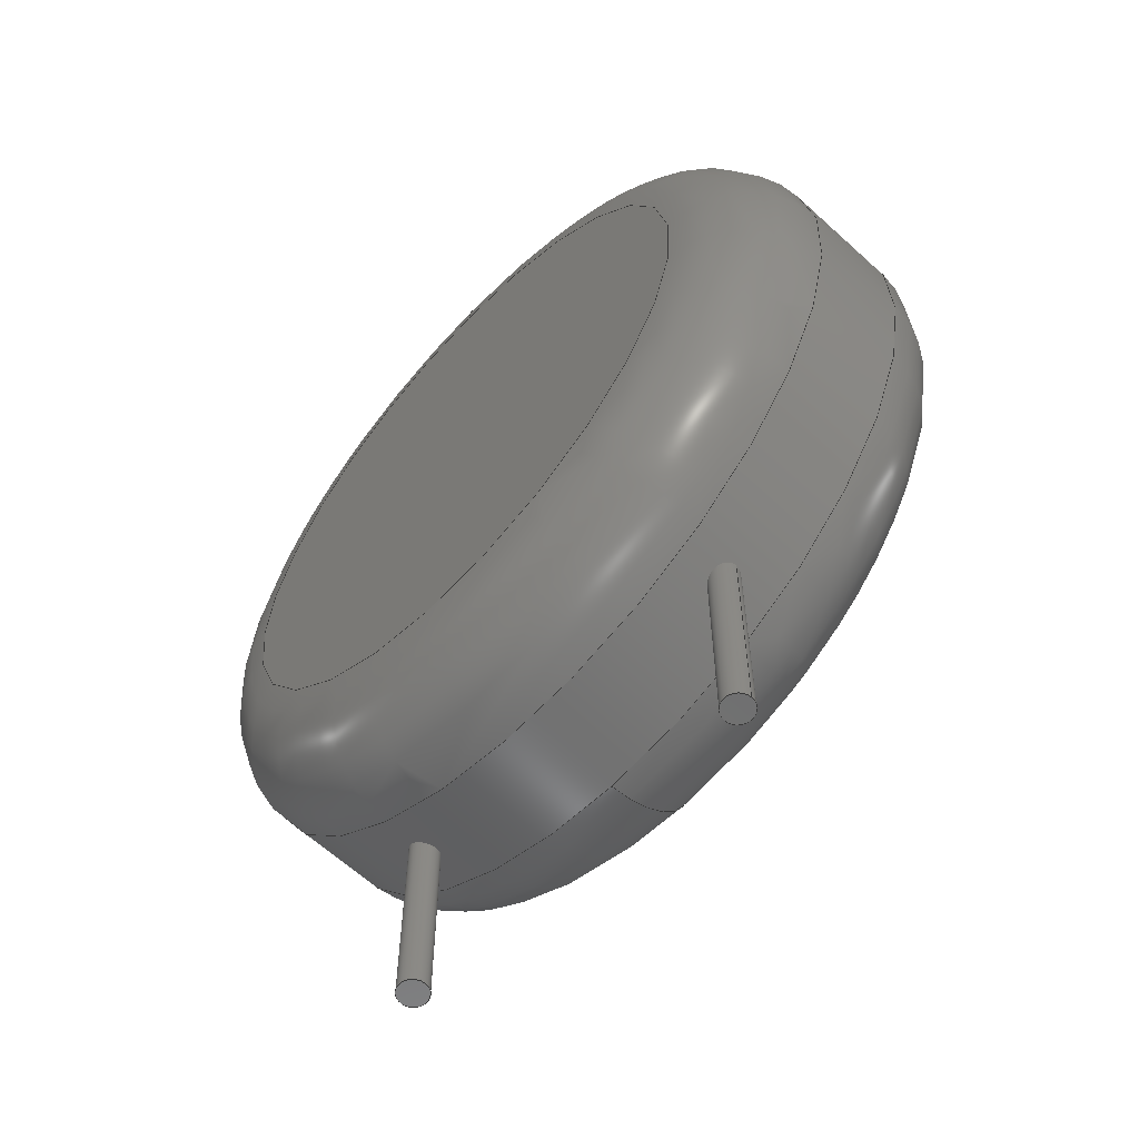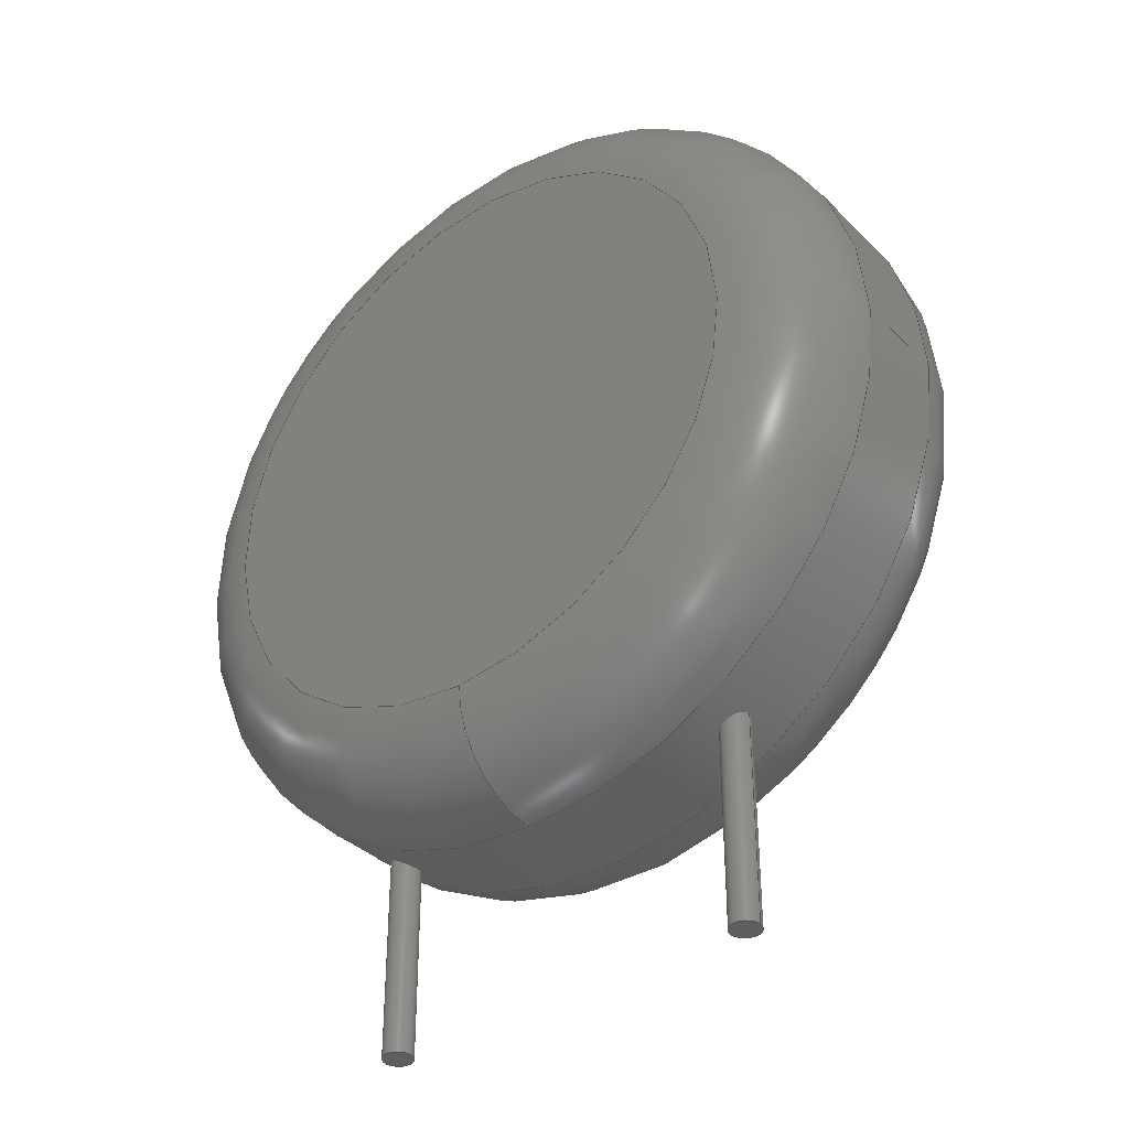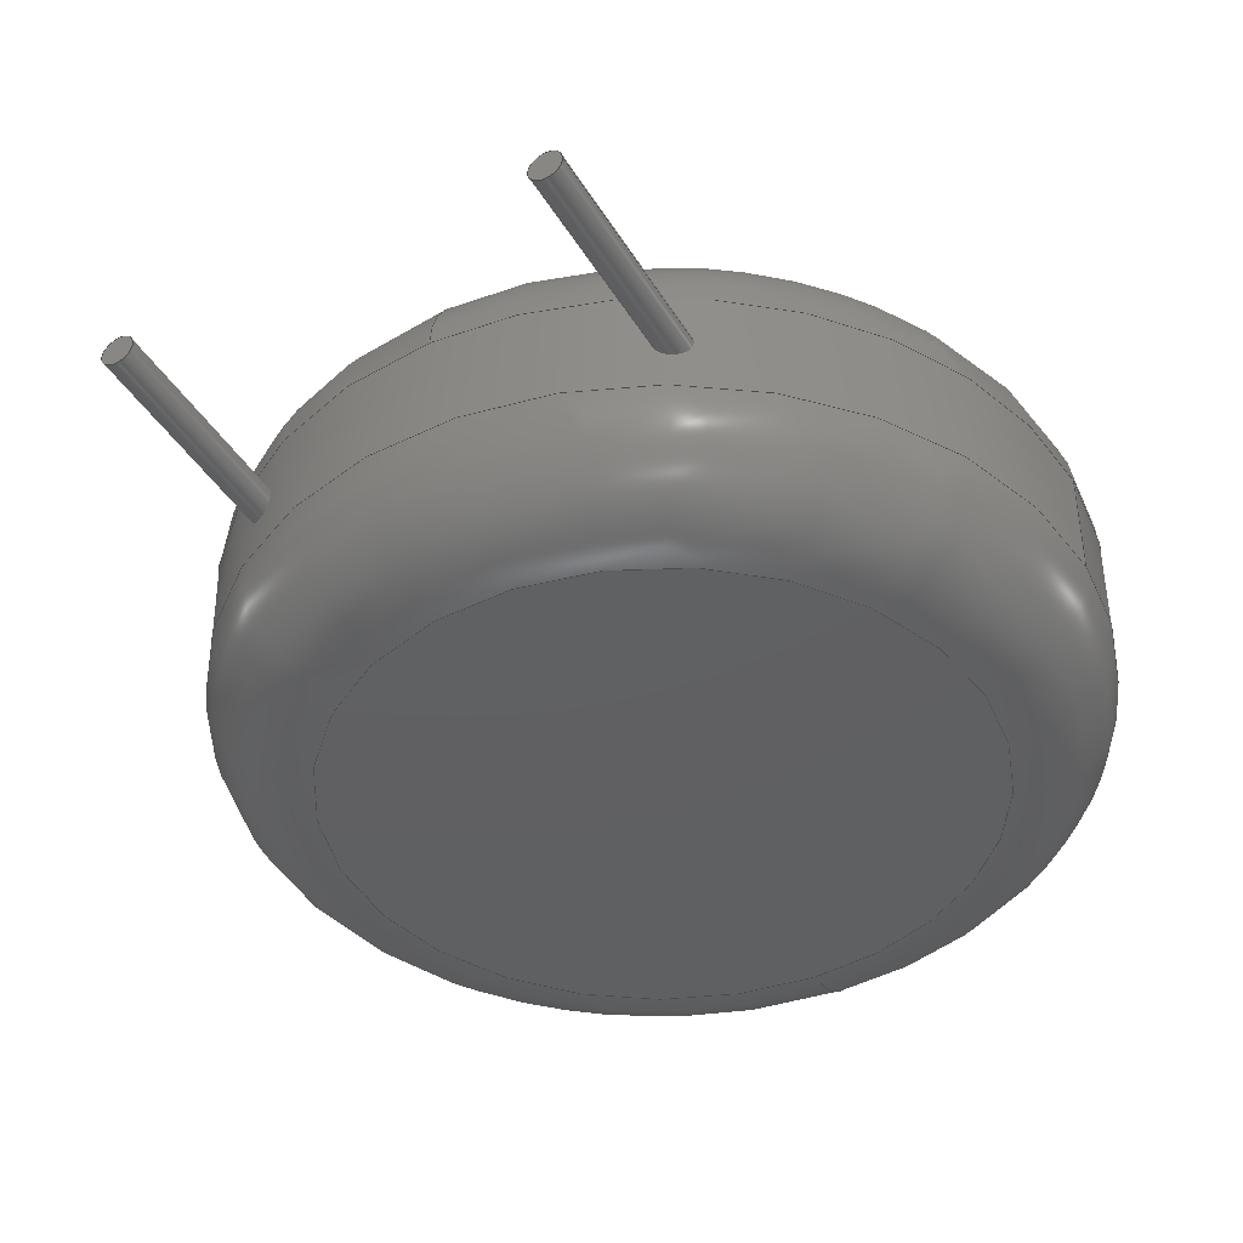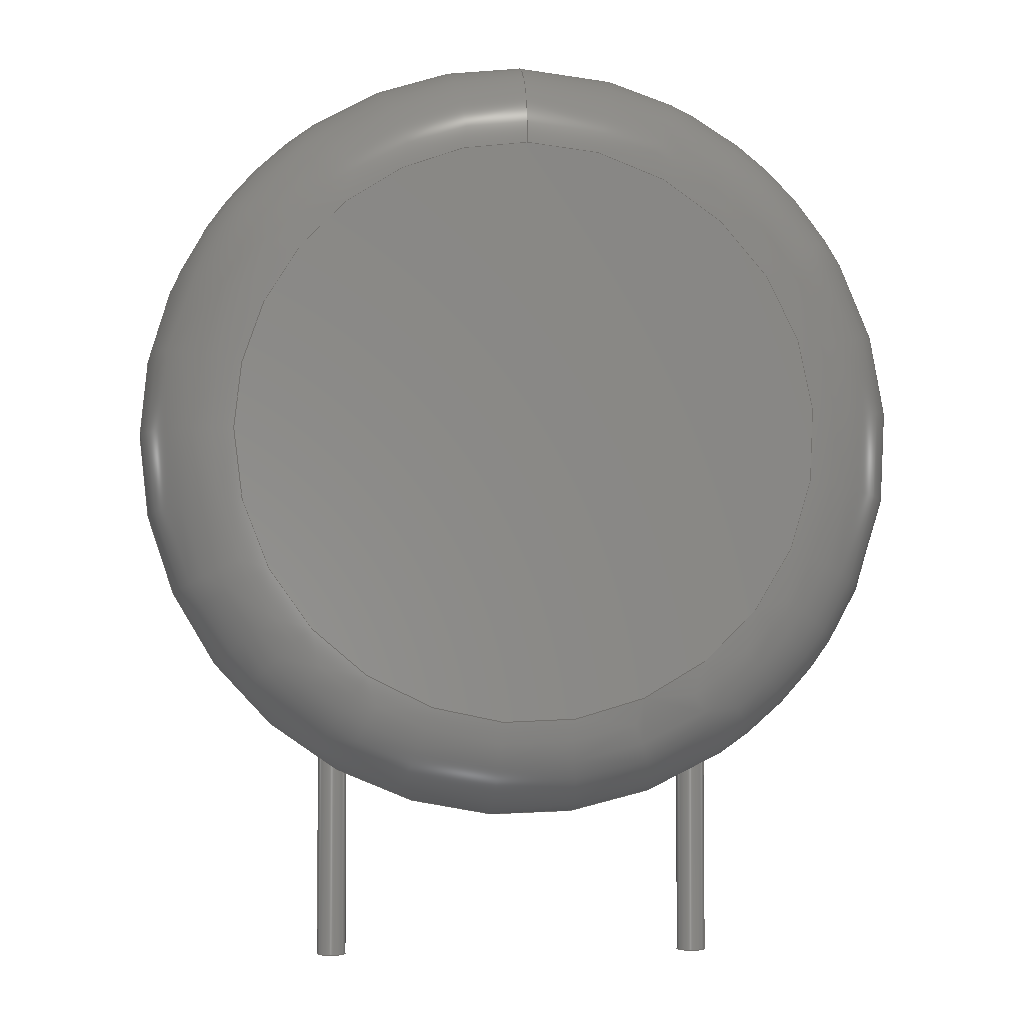
<metadata>
{"format":"step","ext":"step","renderer":"f3d","projection":"perspective","resolution":1024,"background":"white","views":[{"elev":-60.4,"azim":47.1,"up":"+Z"},{"elev":-37.1,"azim":-141.2,"up":"+Z"},{"elev":-41.5,"azim":-151.4,"up":"+Y"},{"elev":-3.4,"azim":-5.9,"up":"+Z"}]}
</metadata>
<code>
ISO-10303-21;
DATA;
#1=MECHANICAL_DESIGN_GEOMETRIC_PRESENTATION_REPRESENTATION('',(#4,#5,
#6),#277);
#2=SHAPE_REPRESENTATION_RELATIONSHIP('SRR','None',#284,#3);
#3=ADVANCED_BREP_SHAPE_REPRESENTATION('',(#7,#8,#9),#276);
#4=STYLED_ITEM('',(#294),#7);
#5=STYLED_ITEM('',(#295),#8);
#6=STYLED_ITEM('',(#295),#9);
#7=MANIFOLD_SOLID_BREP('Body1',#137);
#8=MANIFOLD_SOLID_BREP('Body2',#138);
#9=MANIFOLD_SOLID_BREP('Body3',#139);
#10=PLANE('',#162);
#11=PLANE('',#167);
#12=PLANE('',#171);
#13=PLANE('',#172);
#14=PLANE('',#176);
#15=PLANE('',#177);
#16=LINE('',#246,#19);
#17=LINE('',#262,#20);
#18=LINE('',#270,#21);
#19=VECTOR('',#194,8);
#20=VECTOR('',#215,0.3);
#21=VECTOR('',#226,0.3);
#22=CYLINDRICAL_SURFACE('',#159,8);
#23=CYLINDRICAL_SURFACE('',#168,0.3);
#24=CYLINDRICAL_SURFACE('',#173,0.3);
#25=FACE_OUTER_BOUND('',#36,.T.);
#26=FACE_OUTER_BOUND('',#37,.T.);
#27=FACE_OUTER_BOUND('',#38,.T.);
#28=FACE_OUTER_BOUND('',#39,.T.);
#29=FACE_OUTER_BOUND('',#40,.T.);
#30=FACE_OUTER_BOUND('',#41,.T.);
#31=FACE_OUTER_BOUND('',#42,.T.);
#32=FACE_OUTER_BOUND('',#43,.T.);
#33=FACE_OUTER_BOUND('',#44,.T.);
#34=FACE_OUTER_BOUND('',#45,.T.);
#35=FACE_OUTER_BOUND('',#46,.T.);
#36=EDGE_LOOP('',(#90,#91,#92,#93,#94,#95));
#37=EDGE_LOOP('',(#96,#97,#98,#99,#100,#101));
#38=EDGE_LOOP('',(#102,#103));
#39=EDGE_LOOP('',(#104,#105,#106,#107,#108,#109));
#40=EDGE_LOOP('',(#110,#111));
#41=EDGE_LOOP('',(#112,#113,#114,#115));
#42=EDGE_LOOP('',(#116));
#43=EDGE_LOOP('',(#117));
#44=EDGE_LOOP('',(#118,#119,#120,#121));
#45=EDGE_LOOP('',(#122));
#46=EDGE_LOOP('',(#123));
#47=CIRCLE('',#154,6);
#48=CIRCLE('',#155,2);
#49=CIRCLE('',#156,8);
#50=CIRCLE('',#157,8);
#51=CIRCLE('',#158,6);
#52=CIRCLE('',#160,8);
#53=CIRCLE('',#161,8);
#54=CIRCLE('',#164,6);
#55=CIRCLE('',#165,2);
#56=CIRCLE('',#166,6);
#57=CIRCLE('',#169,0.3);
#58=CIRCLE('',#170,0.3);
#59=CIRCLE('',#174,0.3);
#60=CIRCLE('',#175,0.3);
#61=VERTEX_POINT('',#235);
#62=VERTEX_POINT('',#236);
#63=VERTEX_POINT('',#238);
#64=VERTEX_POINT('',#240);
#65=VERTEX_POINT('',#245);
#66=VERTEX_POINT('',#247);
#67=VERTEX_POINT('',#252);
#68=VERTEX_POINT('',#253);
#69=VERTEX_POINT('',#259);
#70=VERTEX_POINT('',#261);
#71=VERTEX_POINT('',#267);
#72=VERTEX_POINT('',#269);
#73=EDGE_CURVE('',#61,#62,#47,.T.);
#74=EDGE_CURVE('',#62,#63,#48,.T.);
#75=EDGE_CURVE('',#63,#64,#49,.T.);
#76=EDGE_CURVE('',#64,#63,#50,.T.);
#77=EDGE_CURVE('',#62,#61,#51,.T.);
#78=EDGE_CURVE('',#64,#65,#16,.T.);
#79=EDGE_CURVE('',#66,#65,#52,.T.);
#80=EDGE_CURVE('',#65,#66,#53,.T.);
#81=EDGE_CURVE('',#67,#68,#54,.T.);
#82=EDGE_CURVE('',#68,#66,#55,.T.);
#83=EDGE_CURVE('',#68,#67,#56,.T.);
#84=EDGE_CURVE('',#69,#69,#57,.T.);
#85=EDGE_CURVE('',#69,#70,#17,.T.);
#86=EDGE_CURVE('',#70,#70,#58,.T.);
#87=EDGE_CURVE('',#71,#71,#59,.T.);
#88=EDGE_CURVE('',#71,#72,#18,.T.);
#89=EDGE_CURVE('',#72,#72,#60,.T.);
#90=ORIENTED_EDGE('',*,*,#73,.T.);
#91=ORIENTED_EDGE('',*,*,#74,.T.);
#92=ORIENTED_EDGE('',*,*,#75,.T.);
#93=ORIENTED_EDGE('',*,*,#76,.T.);
#94=ORIENTED_EDGE('',*,*,#74,.F.);
#95=ORIENTED_EDGE('',*,*,#77,.T.);
#96=ORIENTED_EDGE('',*,*,#76,.F.);
#97=ORIENTED_EDGE('',*,*,#78,.T.);
#98=ORIENTED_EDGE('',*,*,#79,.F.);
#99=ORIENTED_EDGE('',*,*,#80,.F.);
#100=ORIENTED_EDGE('',*,*,#78,.F.);
#101=ORIENTED_EDGE('',*,*,#75,.F.);
#102=ORIENTED_EDGE('',*,*,#73,.F.);
#103=ORIENTED_EDGE('',*,*,#77,.F.);
#104=ORIENTED_EDGE('',*,*,#81,.T.);
#105=ORIENTED_EDGE('',*,*,#82,.T.);
#106=ORIENTED_EDGE('',*,*,#79,.T.);
#107=ORIENTED_EDGE('',*,*,#80,.T.);
#108=ORIENTED_EDGE('',*,*,#82,.F.);
#109=ORIENTED_EDGE('',*,*,#83,.T.);
#110=ORIENTED_EDGE('',*,*,#81,.F.);
#111=ORIENTED_EDGE('',*,*,#83,.F.);
#112=ORIENTED_EDGE('',*,*,#84,.F.);
#113=ORIENTED_EDGE('',*,*,#85,.T.);
#114=ORIENTED_EDGE('',*,*,#86,.T.);
#115=ORIENTED_EDGE('',*,*,#85,.F.);
#116=ORIENTED_EDGE('',*,*,#84,.T.);
#117=ORIENTED_EDGE('',*,*,#86,.F.);
#118=ORIENTED_EDGE('',*,*,#87,.F.);
#119=ORIENTED_EDGE('',*,*,#88,.T.);
#120=ORIENTED_EDGE('',*,*,#89,.T.);
#121=ORIENTED_EDGE('',*,*,#88,.F.);
#122=ORIENTED_EDGE('',*,*,#87,.T.);
#123=ORIENTED_EDGE('',*,*,#89,.F.);
#124=TOROIDAL_SURFACE('',#153,6,2);
#125=TOROIDAL_SURFACE('',#163,6,2);
#126=ADVANCED_FACE('',(#25),#124,.T.);
#127=ADVANCED_FACE('',(#26),#22,.T.);
#128=ADVANCED_FACE('',(#27),#10,.T.);
#129=ADVANCED_FACE('',(#28),#125,.T.);
#130=ADVANCED_FACE('',(#29),#11,.F.);
#131=ADVANCED_FACE('',(#30),#23,.T.);
#132=ADVANCED_FACE('',(#31),#12,.T.);
#133=ADVANCED_FACE('',(#32),#13,.F.);
#134=ADVANCED_FACE('',(#33),#24,.T.);
#135=ADVANCED_FACE('',(#34),#14,.T.);
#136=ADVANCED_FACE('',(#35),#15,.F.);
#137=CLOSED_SHELL('',(#126,#127,#128,#129,#130));
#138=CLOSED_SHELL('',(#131,#132,#133));
#139=CLOSED_SHELL('',(#134,#135,#136));
#140=DERIVED_UNIT_ELEMENT(#142,1);
#141=DERIVED_UNIT_ELEMENT(#279,3);
#142=(
MASS_UNIT()
NAMED_UNIT(*)
SI_UNIT(.KILO.,.GRAM.)
);
#143=DERIVED_UNIT((#140,#141));
#144=MEASURE_REPRESENTATION_ITEM('density measure',
POSITIVE_RATIO_MEASURE(7850),#143);
#145=PROPERTY_DEFINITION_REPRESENTATION(#150,#147);
#146=PROPERTY_DEFINITION_REPRESENTATION(#151,#148);
#147=REPRESENTATION('material name',(#149),#276);
#148=REPRESENTATION('density',(#144),#276);
#149=DESCRIPTIVE_REPRESENTATION_ITEM('Steel','Steel');
#150=PROPERTY_DEFINITION('material property','material name',#286);
#151=PROPERTY_DEFINITION('material property','density of part',#286);
#152=AXIS2_PLACEMENT_3D('placement',#233,#178,#179);
#153=AXIS2_PLACEMENT_3D('',#234,#180,#181);
#154=AXIS2_PLACEMENT_3D('',#237,#182,#183);
#155=AXIS2_PLACEMENT_3D('',#239,#184,#185);
#156=AXIS2_PLACEMENT_3D('',#241,#186,#187);
#157=AXIS2_PLACEMENT_3D('',#242,#188,#189);
#158=AXIS2_PLACEMENT_3D('',#243,#190,#191);
#159=AXIS2_PLACEMENT_3D('',#244,#192,#193);
#160=AXIS2_PLACEMENT_3D('',#248,#195,#196);
#161=AXIS2_PLACEMENT_3D('',#249,#197,#198);
#162=AXIS2_PLACEMENT_3D('',#250,#199,#200);
#163=AXIS2_PLACEMENT_3D('',#251,#201,#202);
#164=AXIS2_PLACEMENT_3D('',#254,#203,#204);
#165=AXIS2_PLACEMENT_3D('',#255,#205,#206);
#166=AXIS2_PLACEMENT_3D('',#256,#207,#208);
#167=AXIS2_PLACEMENT_3D('',#257,#209,#210);
#168=AXIS2_PLACEMENT_3D('',#258,#211,#212);
#169=AXIS2_PLACEMENT_3D('',#260,#213,#214);
#170=AXIS2_PLACEMENT_3D('',#263,#216,#217);
#171=AXIS2_PLACEMENT_3D('',#264,#218,#219);
#172=AXIS2_PLACEMENT_3D('',#265,#220,#221);
#173=AXIS2_PLACEMENT_3D('',#266,#222,#223);
#174=AXIS2_PLACEMENT_3D('',#268,#224,#225);
#175=AXIS2_PLACEMENT_3D('',#271,#227,#228);
#176=AXIS2_PLACEMENT_3D('',#272,#229,#230);
#177=AXIS2_PLACEMENT_3D('',#273,#231,#232);
#178=DIRECTION('axis',(0,0,1));
#179=DIRECTION('refdir',(1,0,0));
#180=DIRECTION('center_axis',(0,1,0));
#181=DIRECTION('ref_axis',(0,0,1));
#182=DIRECTION('center_axis',(0,-1,0));
#183=DIRECTION('ref_axis',(1,0,0));
#184=DIRECTION('center_axis',(-1,0,1.225e-16));
#185=DIRECTION('ref_axis',(-1.225e-16,0,-1));
#186=DIRECTION('center_axis',(0,1,0));
#187=DIRECTION('ref_axis',(1,0,0));
#188=DIRECTION('center_axis',(0,1,0));
#189=DIRECTION('ref_axis',(1,0,0));
#190=DIRECTION('center_axis',(0,-1,0));
#191=DIRECTION('ref_axis',(1,0,0));
#192=DIRECTION('center_axis',(0,1,0));
#193=DIRECTION('ref_axis',(1,0,0));
#194=DIRECTION('',(0,-1,0));
#195=DIRECTION('center_axis',(0,-1,0));
#196=DIRECTION('ref_axis',(1,0,0));
#197=DIRECTION('center_axis',(0,-1,0));
#198=DIRECTION('ref_axis',(1,0,0));
#199=DIRECTION('center_axis',(0,1,0));
#200=DIRECTION('ref_axis',(1,0,0));
#201=DIRECTION('center_axis',(0,-1,0));
#202=DIRECTION('ref_axis',(0,0,-1));
#203=DIRECTION('center_axis',(0,1,0));
#204=DIRECTION('ref_axis',(1,0,0));
#205=DIRECTION('center_axis',(-1,0,-1.225e-16));
#206=DIRECTION('ref_axis',(-1.225e-16,0,1));
#207=DIRECTION('center_axis',(0,1,0));
#208=DIRECTION('ref_axis',(1,0,0));
#209=DIRECTION('center_axis',(0,1,0));
#210=DIRECTION('ref_axis',(1,0,0));
#211=DIRECTION('center_axis',(0,0,1));
#212=DIRECTION('ref_axis',(1,0,0));
#213=DIRECTION('center_axis',(0,0,1));
#214=DIRECTION('ref_axis',(1,0,0));
#215=DIRECTION('',(0,0,-1));
#216=DIRECTION('center_axis',(0,0,1));
#217=DIRECTION('ref_axis',(1,0,0));
#218=DIRECTION('center_axis',(0,0,1));
#219=DIRECTION('ref_axis',(1,0,0));
#220=DIRECTION('center_axis',(0,0,1));
#221=DIRECTION('ref_axis',(1,0,0));
#222=DIRECTION('center_axis',(-6.168e-17,0,-1));
#223=DIRECTION('ref_axis',(-1,0,6.168e-17));
#224=DIRECTION('center_axis',(-6.168e-17,0,-1));
#225=DIRECTION('ref_axis',(-1,0,0));
#226=DIRECTION('',(6.168e-17,0,1));
#227=DIRECTION('center_axis',(-6.168e-17,0,-1));
#228=DIRECTION('ref_axis',(-1,0,0));
#229=DIRECTION('center_axis',(-6.168e-17,0,-1));
#230=DIRECTION('ref_axis',(-1,0,6.168e-17));
#231=DIRECTION('center_axis',(-6.168e-17,0,-1));
#232=DIRECTION('ref_axis',(-1,0,6.168e-17));
#233=CARTESIAN_POINT('',(0,0,0));
#234=CARTESIAN_POINT('Origin',(5.511e-16,1,9));
#235=CARTESIAN_POINT('',(-6,3,9));
#236=CARTESIAN_POINT('',(-1.837e-16,3,3));
#237=CARTESIAN_POINT('Origin',(5.511e-16,3,9));
#238=CARTESIAN_POINT('',(-4.286e-16,1,1));
#239=CARTESIAN_POINT('Origin',(-1.837e-16,1,3));
#240=CARTESIAN_POINT('',(-8,1,9));
#241=CARTESIAN_POINT('Origin',(5.511e-16,1,9));
#242=CARTESIAN_POINT('Origin',(5.511e-16,1,9));
#243=CARTESIAN_POINT('Origin',(5.511e-16,3,9));
#244=CARTESIAN_POINT('Origin',(5.511e-16,0,9));
#245=CARTESIAN_POINT('',(-8,-1,9));
#246=CARTESIAN_POINT('',(-8,0,9));
#247=CARTESIAN_POINT('',(-4.286e-16,-1,17));
#248=CARTESIAN_POINT('Origin',(5.511e-16,-1,9));
#249=CARTESIAN_POINT('Origin',(5.511e-16,-1,9));
#250=CARTESIAN_POINT('Origin',(0,3,9));
#251=CARTESIAN_POINT('Origin',(5.511e-16,-1,9));
#252=CARTESIAN_POINT('',(-6,-3,9));
#253=CARTESIAN_POINT('',(-1.837e-16,-3,15));
#254=CARTESIAN_POINT('Origin',(5.511e-16,-3,9));
#255=CARTESIAN_POINT('Origin',(-1.837e-16,-1,15));
#256=CARTESIAN_POINT('Origin',(5.511e-16,-3,9));
#257=CARTESIAN_POINT('Origin',(0,-3,9));
#258=CARTESIAN_POINT('Origin',(-3.9,0,-2));
#259=CARTESIAN_POINT('',(-4.2,-3.674e-17,9));
#260=CARTESIAN_POINT('Origin',(-3.9,0,9));
#261=CARTESIAN_POINT('',(-4.2,-3.674e-17,-2));
#262=CARTESIAN_POINT('',(-4.2,-3.674e-17,-2));
#263=CARTESIAN_POINT('Origin',(-3.9,0,-2));
#264=CARTESIAN_POINT('Origin',(-3.9,0,9));
#265=CARTESIAN_POINT('Origin',(-3.9,0,-2));
#266=CARTESIAN_POINT('Origin',(3.9,0,9));
#267=CARTESIAN_POINT('',(4.2,-3.674e-17,-2));
#268=CARTESIAN_POINT('Origin',(3.9,0,-2));
#269=CARTESIAN_POINT('',(4.2,-3.674e-17,9));
#270=CARTESIAN_POINT('',(4.2,-3.674e-17,9));
#271=CARTESIAN_POINT('Origin',(3.9,0,9));
#272=CARTESIAN_POINT('Origin',(3.9,0,-2));
#273=CARTESIAN_POINT('Origin',(3.9,0,9));
#274=UNCERTAINTY_MEASURE_WITH_UNIT(LENGTH_MEASURE(0.01),#278,
'DISTANCE_ACCURACY_VALUE',
'Maximum model space distance between geometric entities at asserted c
onnectivities');
#275=UNCERTAINTY_MEASURE_WITH_UNIT(LENGTH_MEASURE(0.01),#278,
'DISTANCE_ACCURACY_VALUE',
'Maximum model space distance between geometric entities at asserted c
onnectivities');
#276=(
GEOMETRIC_REPRESENTATION_CONTEXT(3)
GLOBAL_UNCERTAINTY_ASSIGNED_CONTEXT((#274))
GLOBAL_UNIT_ASSIGNED_CONTEXT((#278,#280,#281))
REPRESENTATION_CONTEXT('','3D')
);
#277=(
GEOMETRIC_REPRESENTATION_CONTEXT(3)
GLOBAL_UNCERTAINTY_ASSIGNED_CONTEXT((#275))
GLOBAL_UNIT_ASSIGNED_CONTEXT((#278,#280,#281))
REPRESENTATION_CONTEXT('','3D')
);
#278=(
LENGTH_UNIT()
NAMED_UNIT(*)
SI_UNIT(.MILLI.,.METRE.)
);
#279=(
LENGTH_UNIT()
NAMED_UNIT(*)
SI_UNIT($,.METRE.)
);
#280=(
NAMED_UNIT(*)
PLANE_ANGLE_UNIT()
SI_UNIT($,.RADIAN.)
);
#281=(
NAMED_UNIT(*)
SI_UNIT($,.STERADIAN.)
SOLID_ANGLE_UNIT()
);
#282=SHAPE_DEFINITION_REPRESENTATION(#283,#284);
#283=PRODUCT_DEFINITION_SHAPE('',$,#286);
#284=SHAPE_REPRESENTATION('',(#152),#276);
#285=PRODUCT_DEFINITION_CONTEXT('part definition',#290,'design');
#286=PRODUCT_DEFINITION('ICL_vertical','ICL_vertical v4',#287,#285);
#287=PRODUCT_DEFINITION_FORMATION('',$,#292);
#288=PRODUCT_RELATED_PRODUCT_CATEGORY('ICL_vertical v4',
'ICL_vertical v4',(#292));
#289=APPLICATION_PROTOCOL_DEFINITION('international standard',
'automotive_design',2009,#290);
#290=APPLICATION_CONTEXT(
'Core Data for Automotive Mechanical Design Process');
#291=PRODUCT_CONTEXT('part definition',#290,'mechanical');
#292=PRODUCT('ICL_vertical','ICL_vertical v4',$,(#291));
#293=PRESENTATION_STYLE_ASSIGNMENT((#296));
#294=PRESENTATION_STYLE_ASSIGNMENT((#297));
#295=PRESENTATION_STYLE_ASSIGNMENT((#298));
#296=SURFACE_STYLE_USAGE(.BOTH.,#299);
#297=SURFACE_STYLE_USAGE(.BOTH.,#300);
#298=SURFACE_STYLE_USAGE(.BOTH.,#301);
#299=SURFACE_SIDE_STYLE('',(#302));
#300=SURFACE_SIDE_STYLE('',(#303));
#301=SURFACE_SIDE_STYLE('',(#304));
#302=SURFACE_STYLE_FILL_AREA(#305);
#303=SURFACE_STYLE_FILL_AREA(#306);
#304=SURFACE_STYLE_FILL_AREA(#307);
#305=FILL_AREA_STYLE('Steel - Satin',(#308));
#306=FILL_AREA_STYLE('Plastic - Glossy (Black)',(#309));
#307=FILL_AREA_STYLE('Gold - Polished',(#310));
#308=FILL_AREA_STYLE_COLOUR('Steel - Satin',#311);
#309=FILL_AREA_STYLE_COLOUR('Plastic - Glossy (Black)',#312);
#310=FILL_AREA_STYLE_COLOUR('Gold - Polished',#313);
#311=COLOUR_RGB('Steel - Satin',0.6275,0.6275,0.6275);
#312=COLOUR_RGB('Plastic - Glossy (Black)',0.09804,0.09804,
0.09804);
#313=COLOUR_RGB('Gold - Polished',0.9569,0.898,0.6549);
ENDSEC;
END-ISO-10303-21;

</code>
